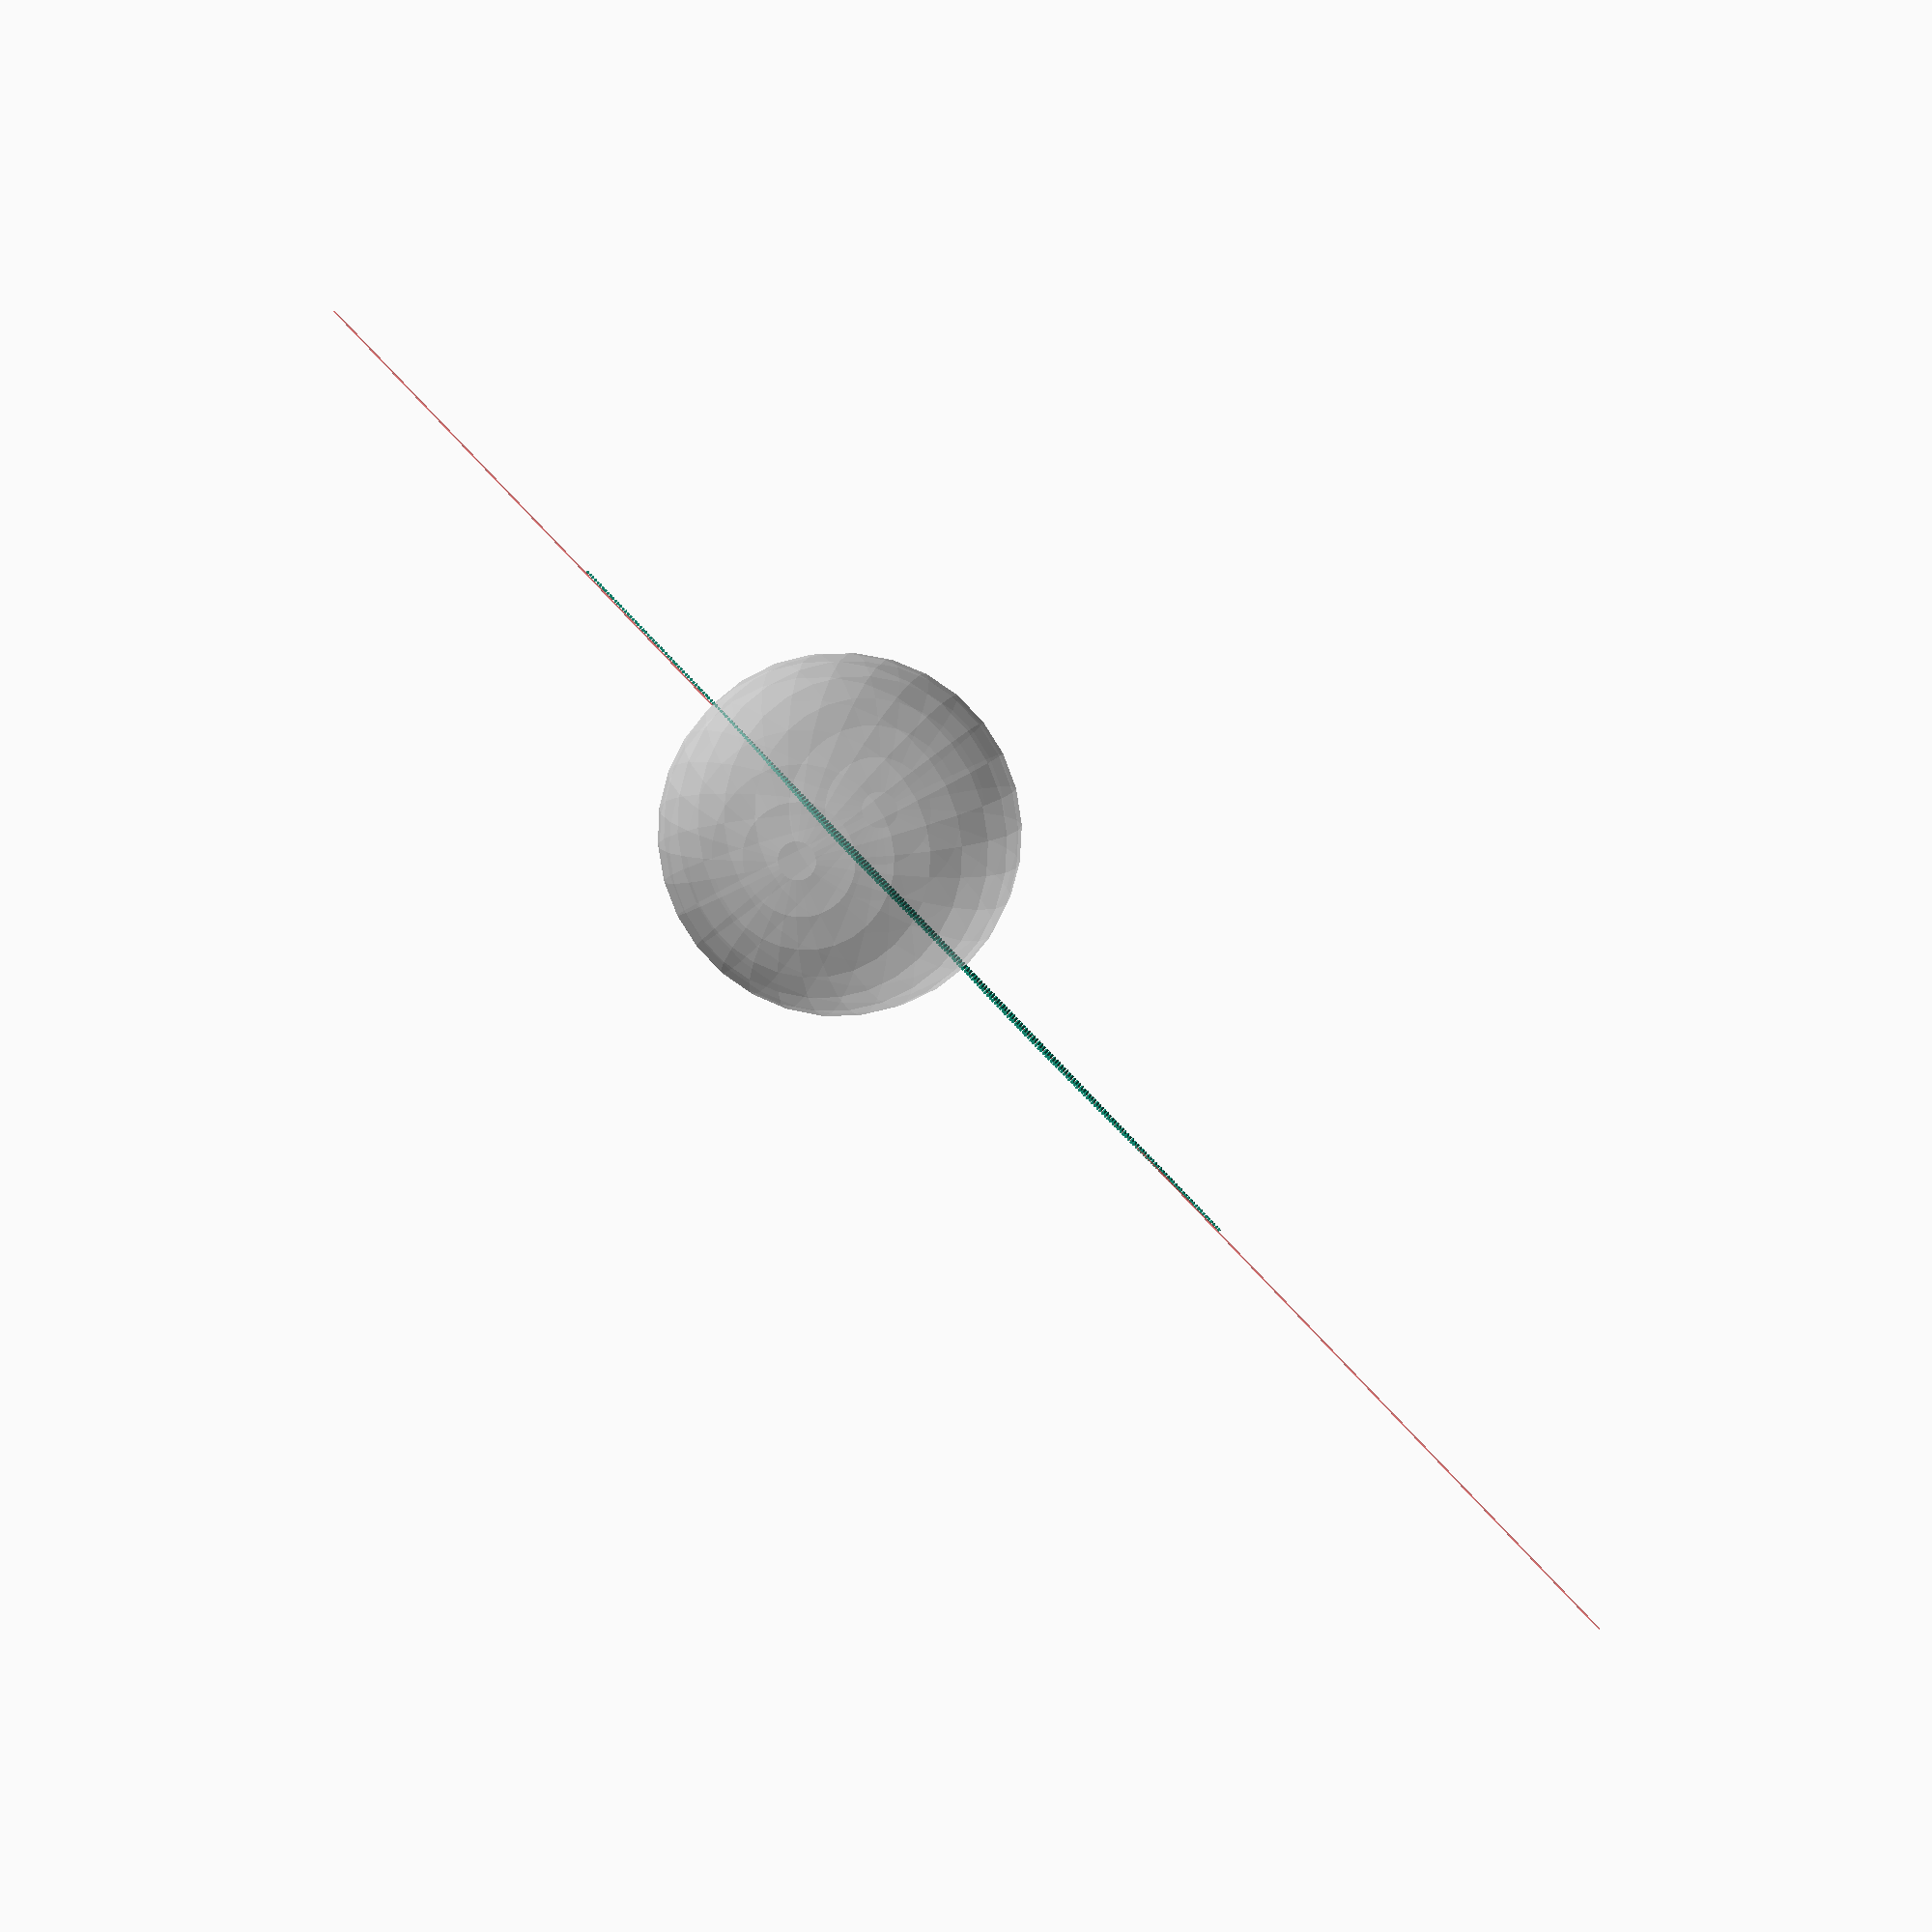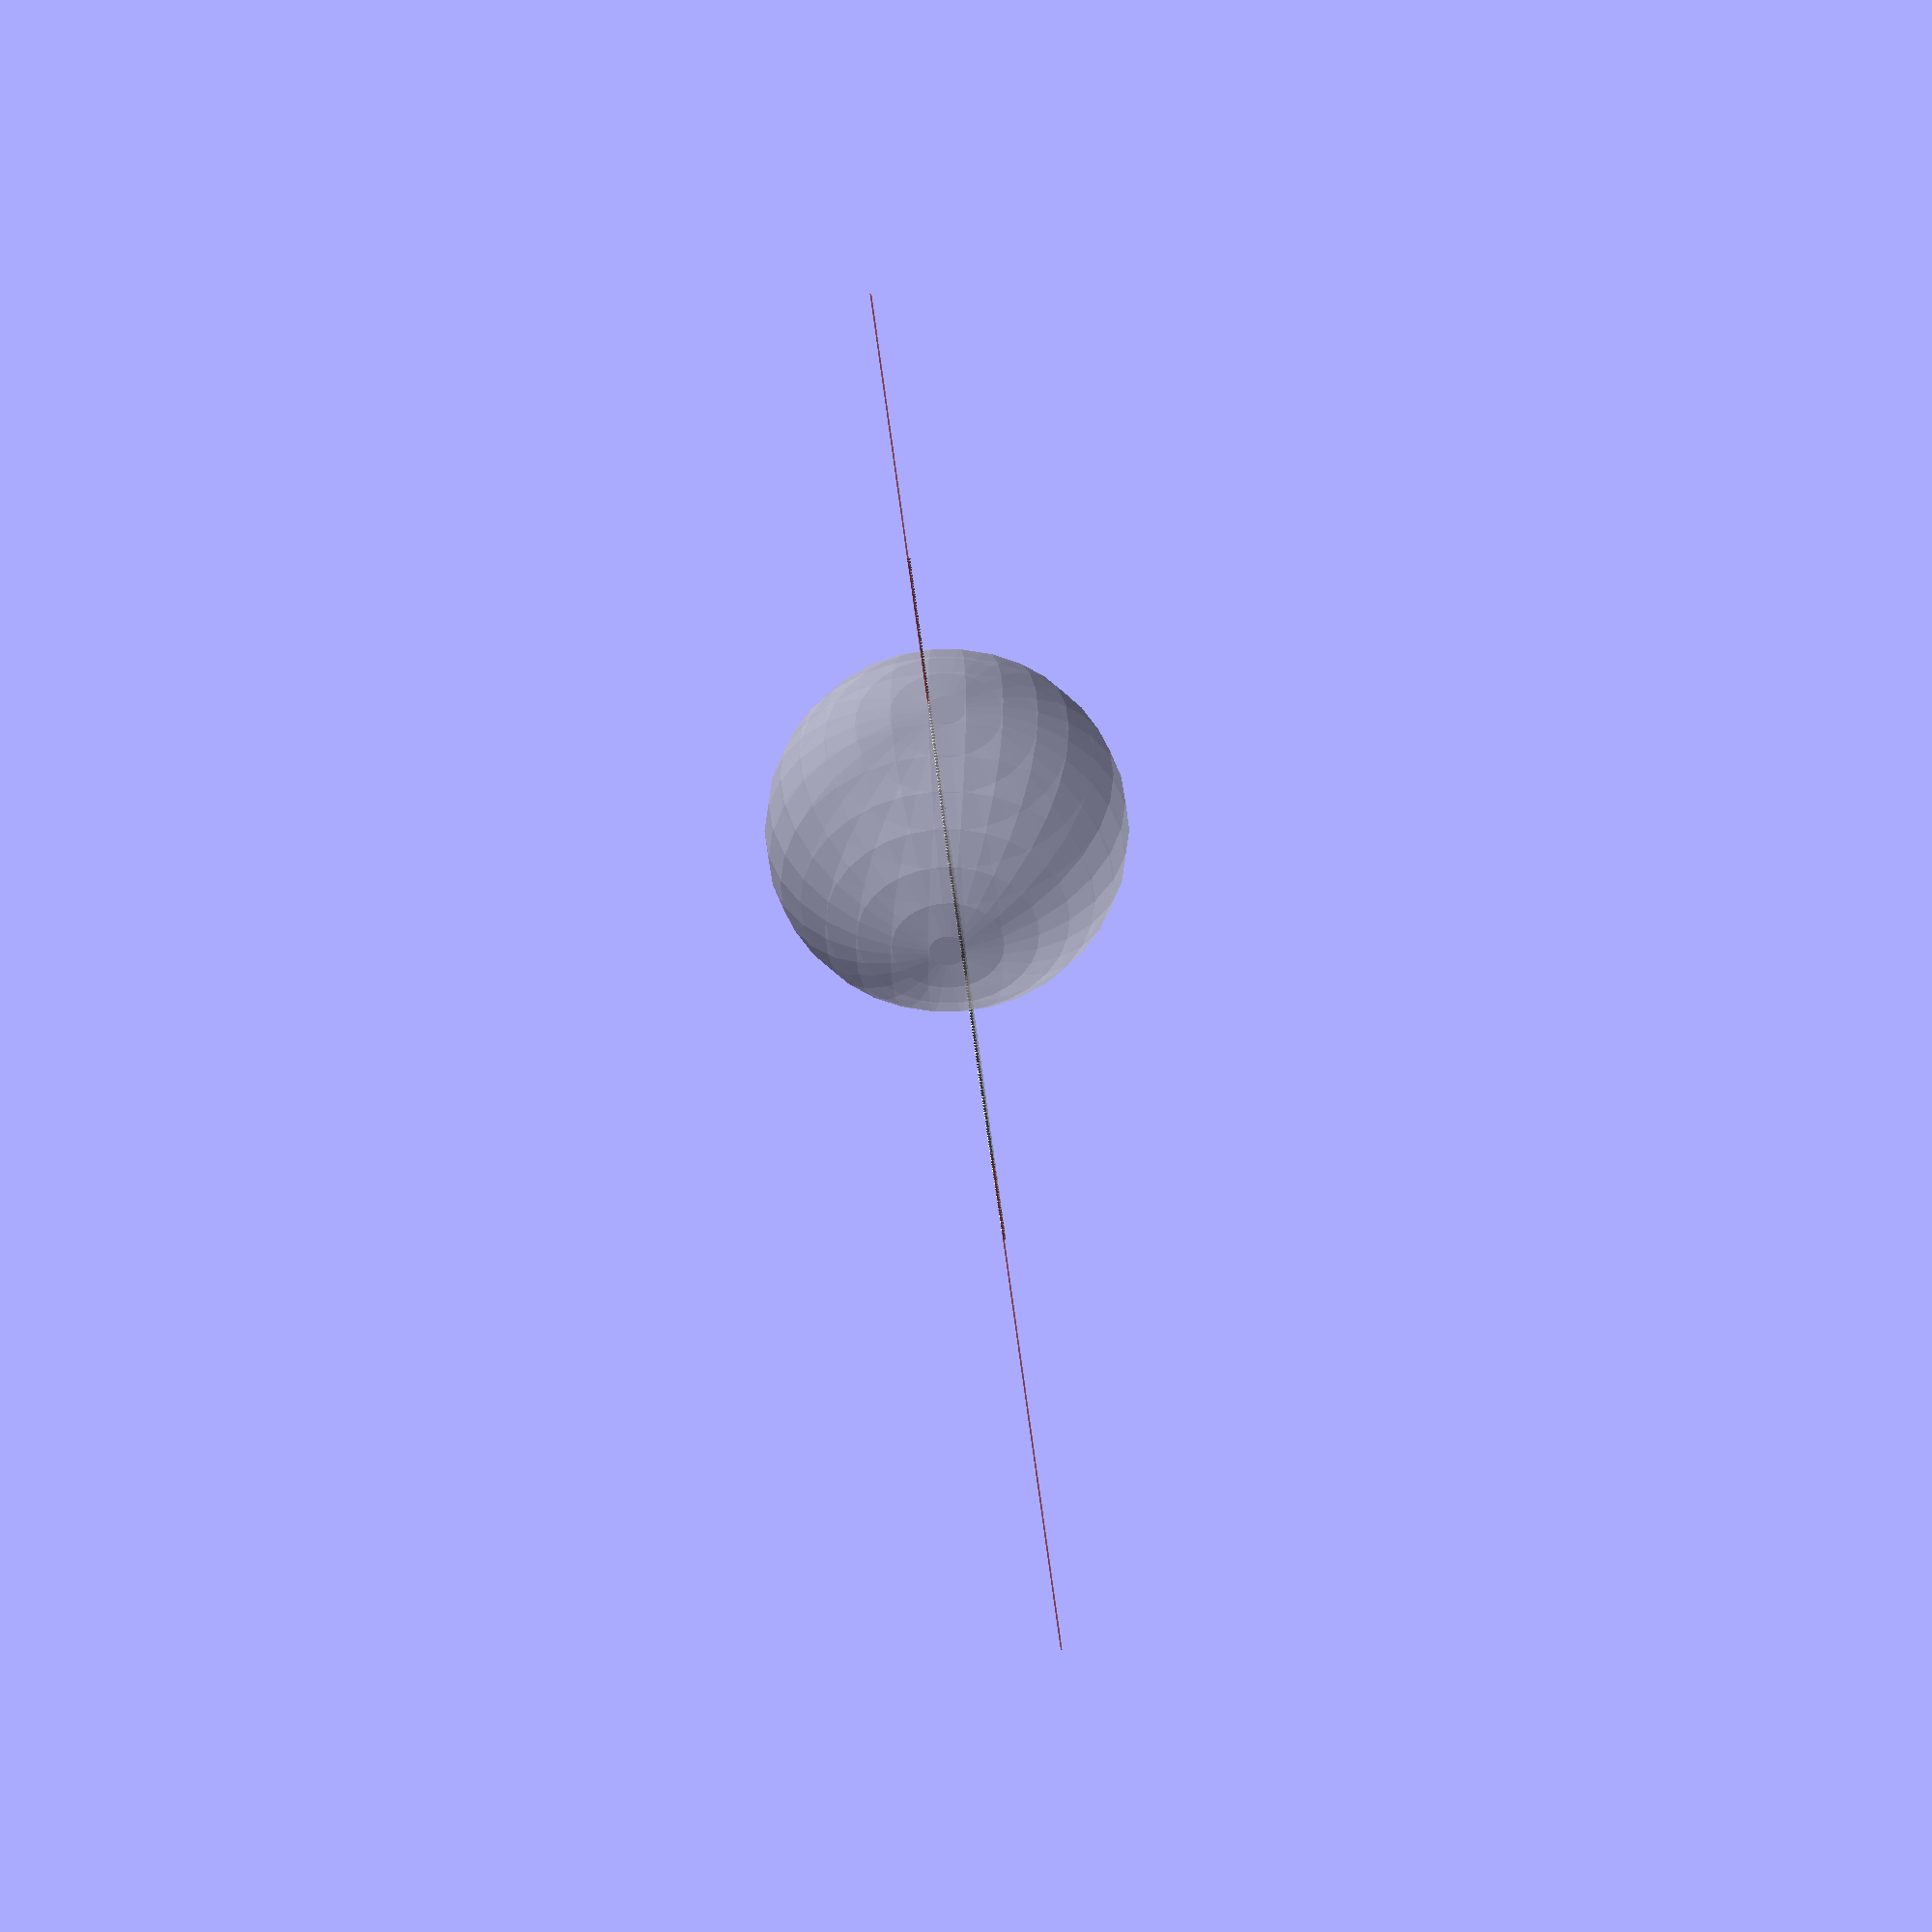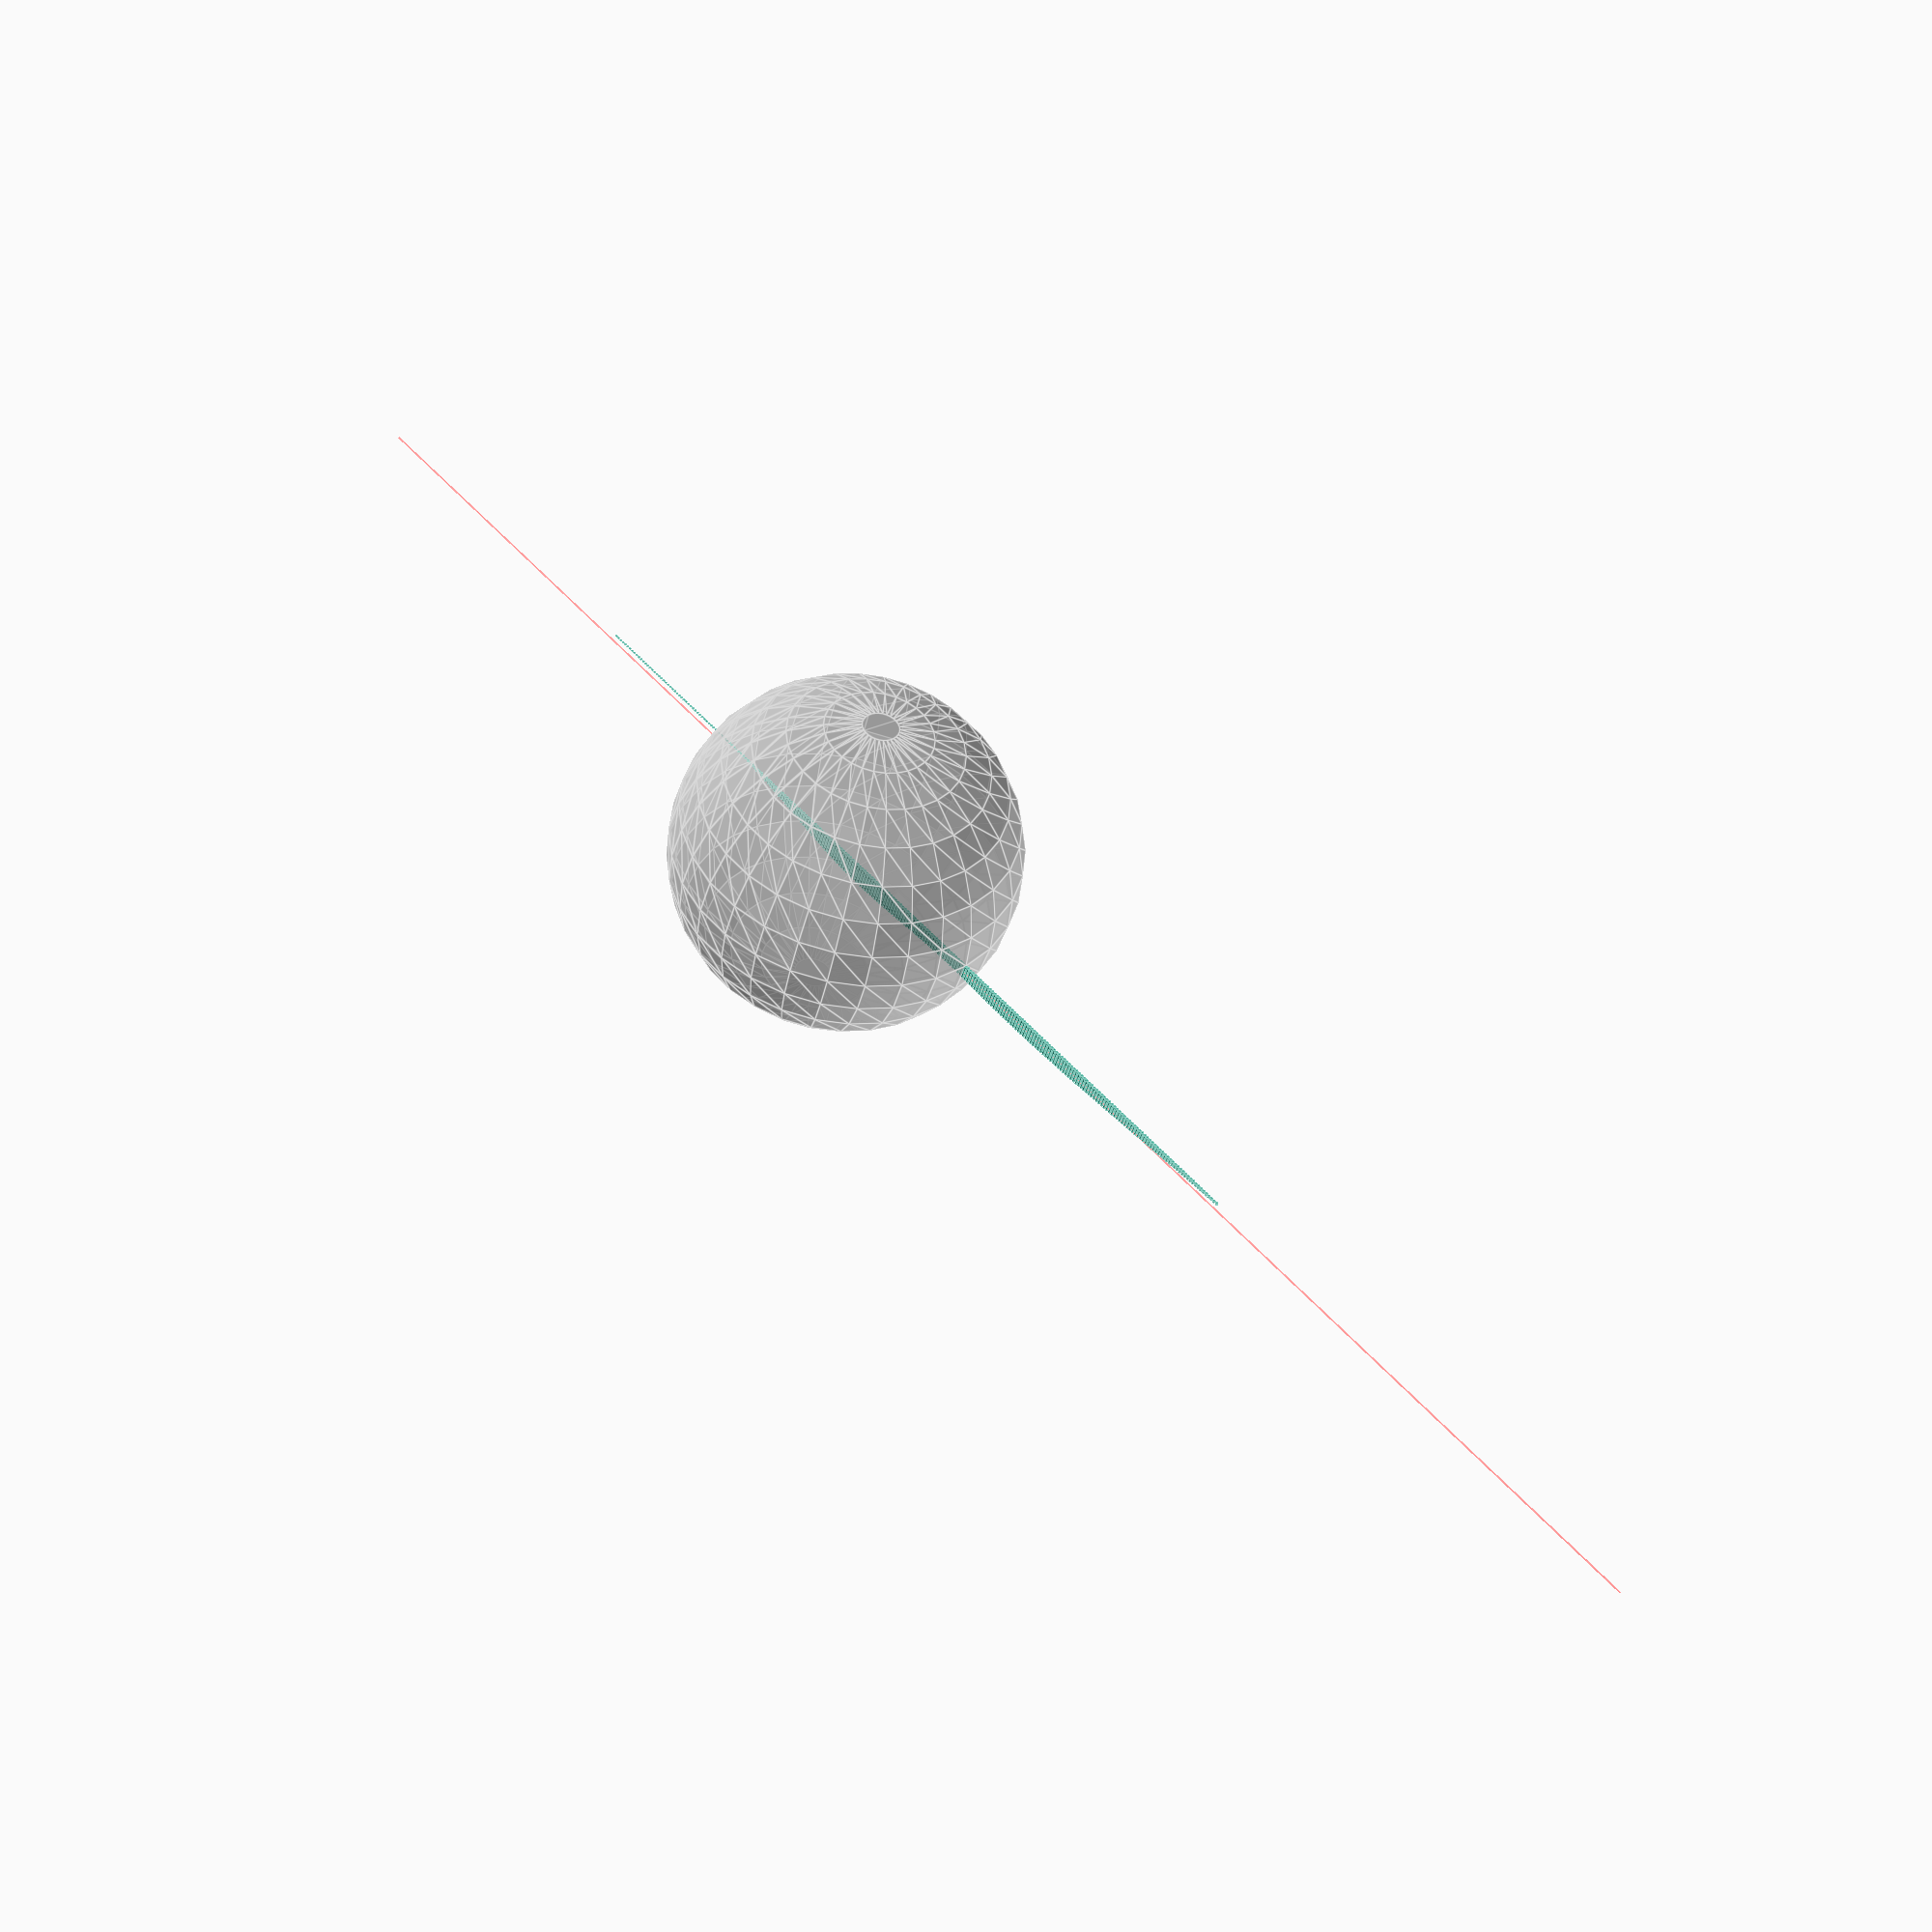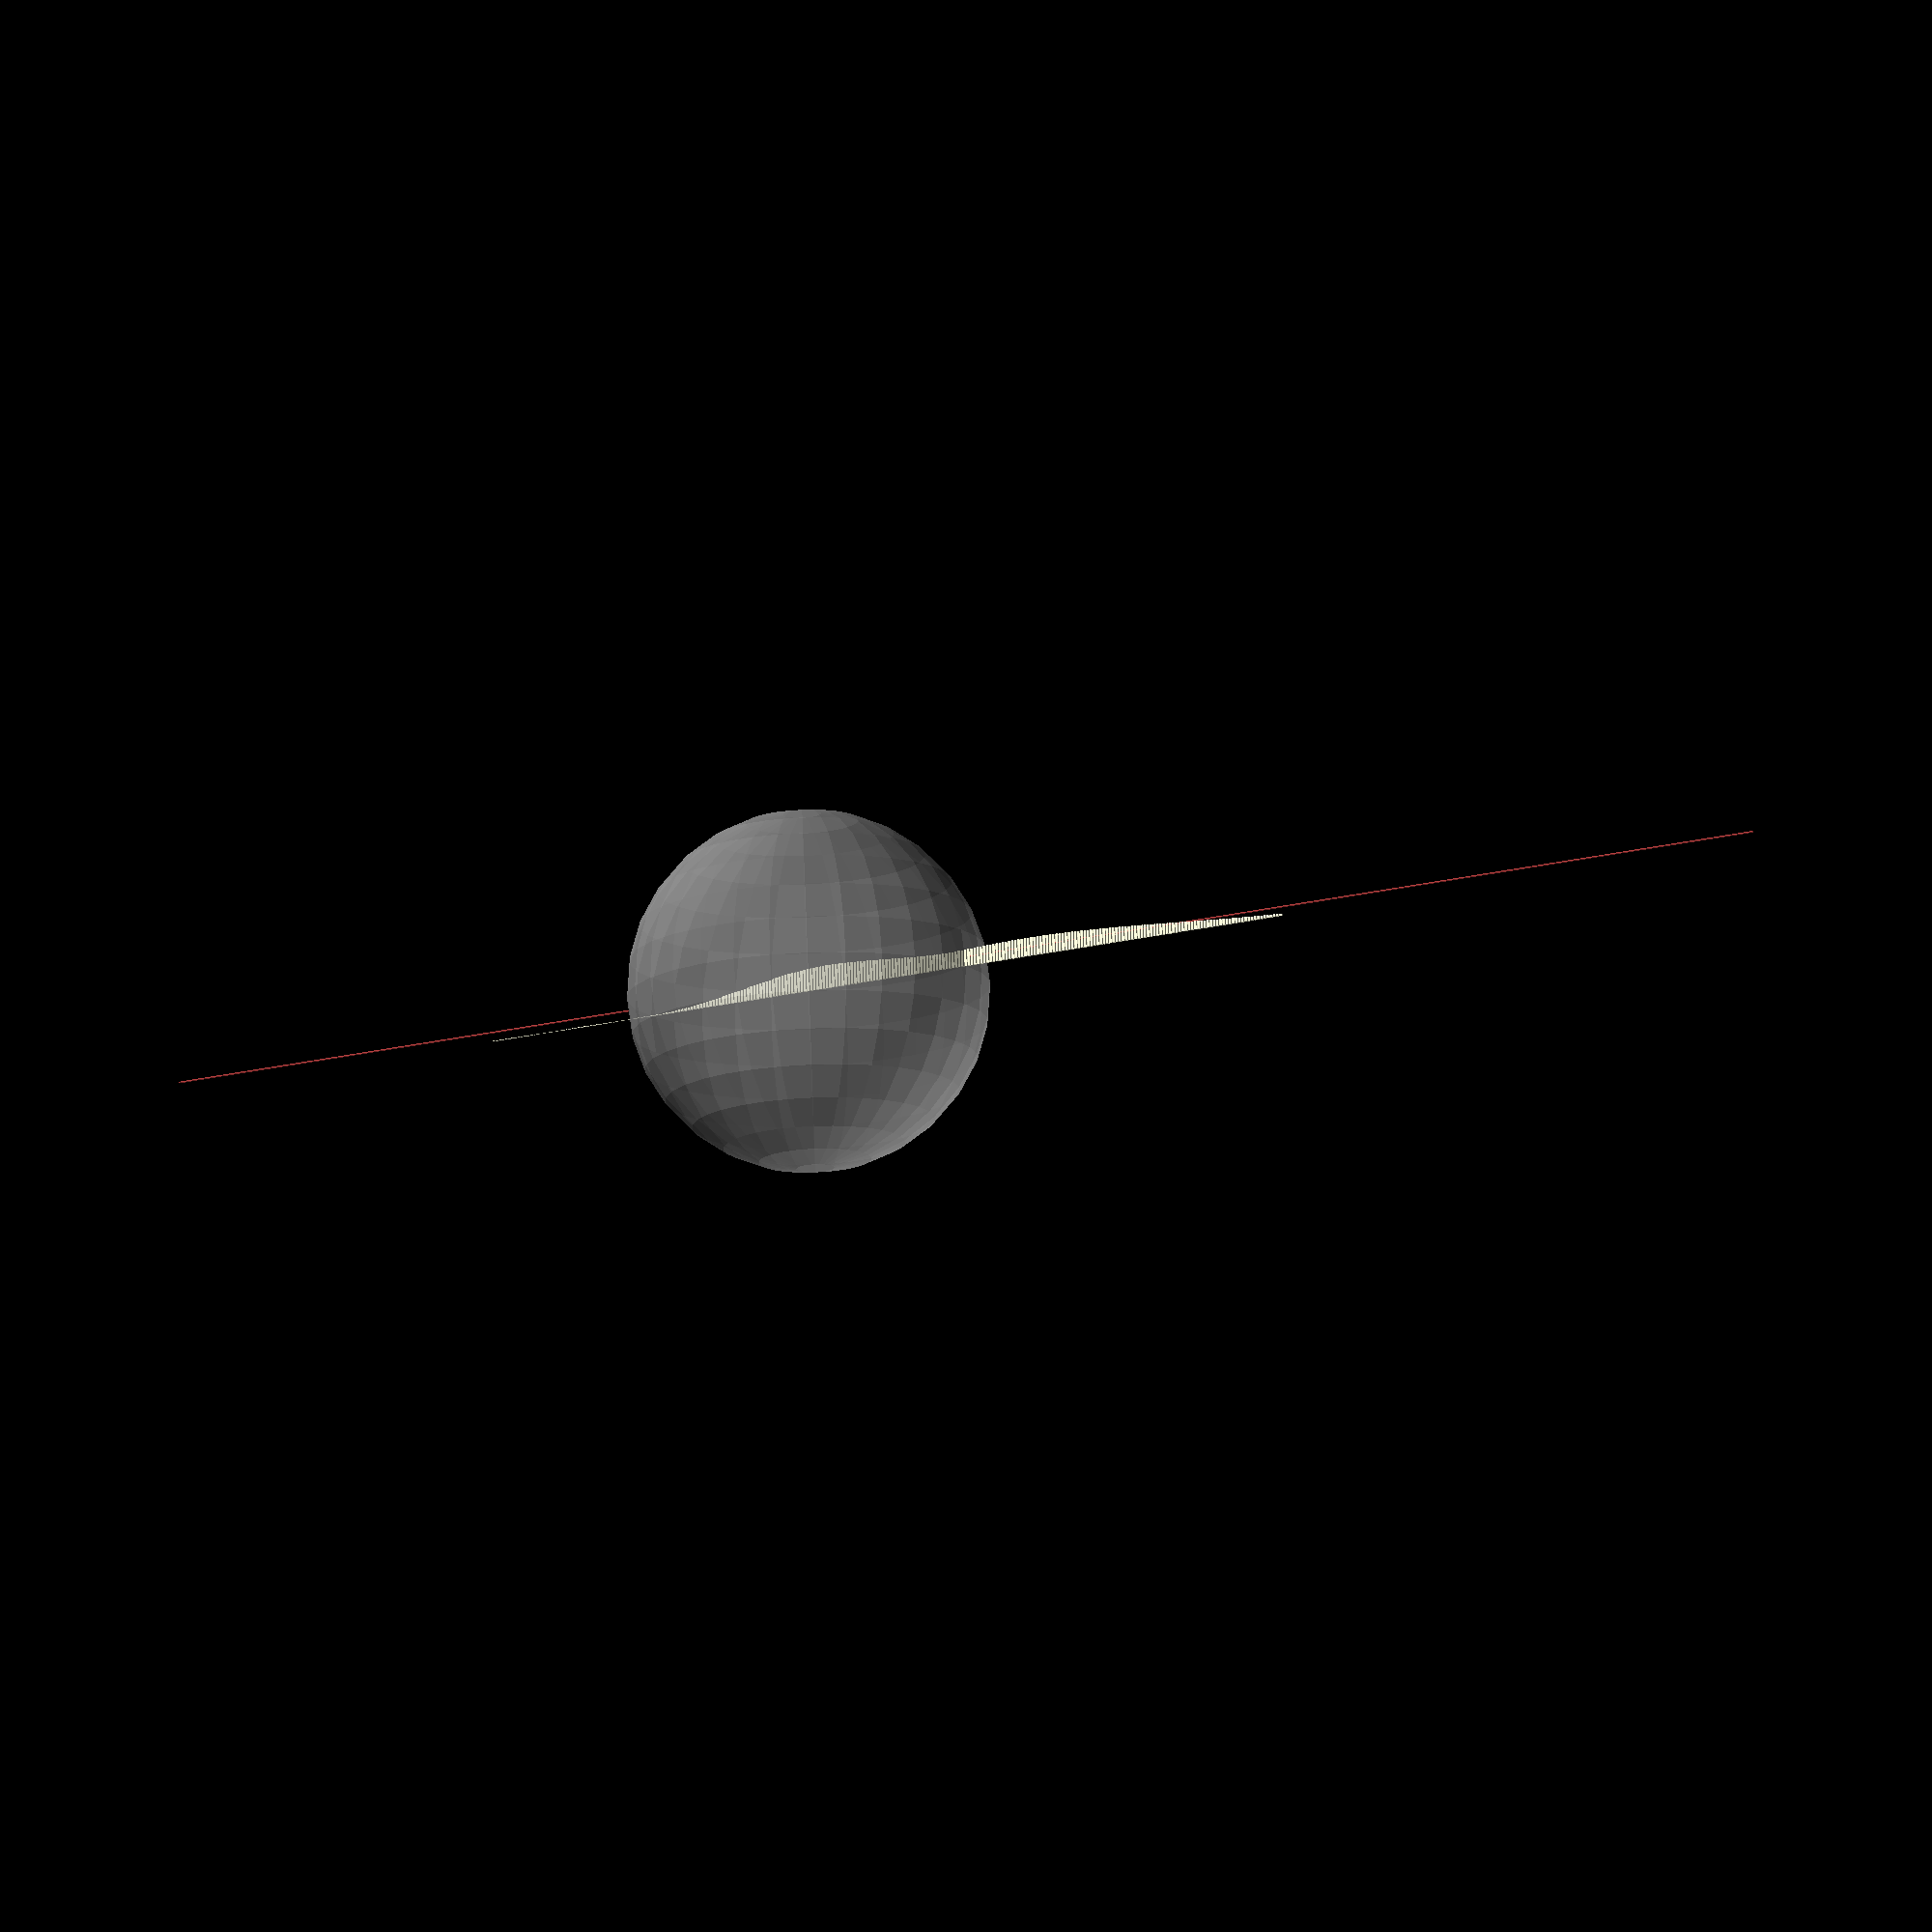
<openscad>
for(x=[-20:0.2:30]){
    y=   Powerball(x,0,0,[10,0,0,10])+  Powerball(x,0,0,[-4,0,0,20]);
translate([x,0,0])
    scale([1,1,y])cylinder(1,0.1,0.1);
echo(x,y);
}

%translate([10,0,0])sphere(10);
#translate([10,0,0])sphere(5);
#translate([0,0,0.5]) rotate([0,90,0])cylinder(100,0.05,0.05,center=true);



//function Powerball(x, y, z, Ball) =((1/(      len3([x - Ball[0], y - Ball[1] , z - Ball[2]])/Ball[3] +1))) ;

function Powerball(x, y, z, Ball) =max(

SC3((Ball[3]-( len3([x - Ball[0], y - Ball[1] , z - Ball[2]]))) /Ball[3]),
0,
((1/(      len3([x - Ball[0], y - Ball[1] , z - Ball[2]])/0.1 +1)))

)  ;

function len3(v) = sqrt(pow(v[0], 2) + pow(v[1], 2) + pow(v[2], 2));

function SC3 (a)= let( b=clamp(a))(b * b * (3 - 2 * b));

function clamp (a,b=0,c=10)=min(max(a,b),c);

</openscad>
<views>
elev=350.2 azim=225.0 roll=11.7 proj=p view=wireframe
elev=138.4 azim=84.0 roll=180.4 proj=o view=solid
elev=223.2 azim=133.0 roll=12.0 proj=p view=edges
elev=102.2 azim=210.3 roll=2.1 proj=o view=solid
</views>
